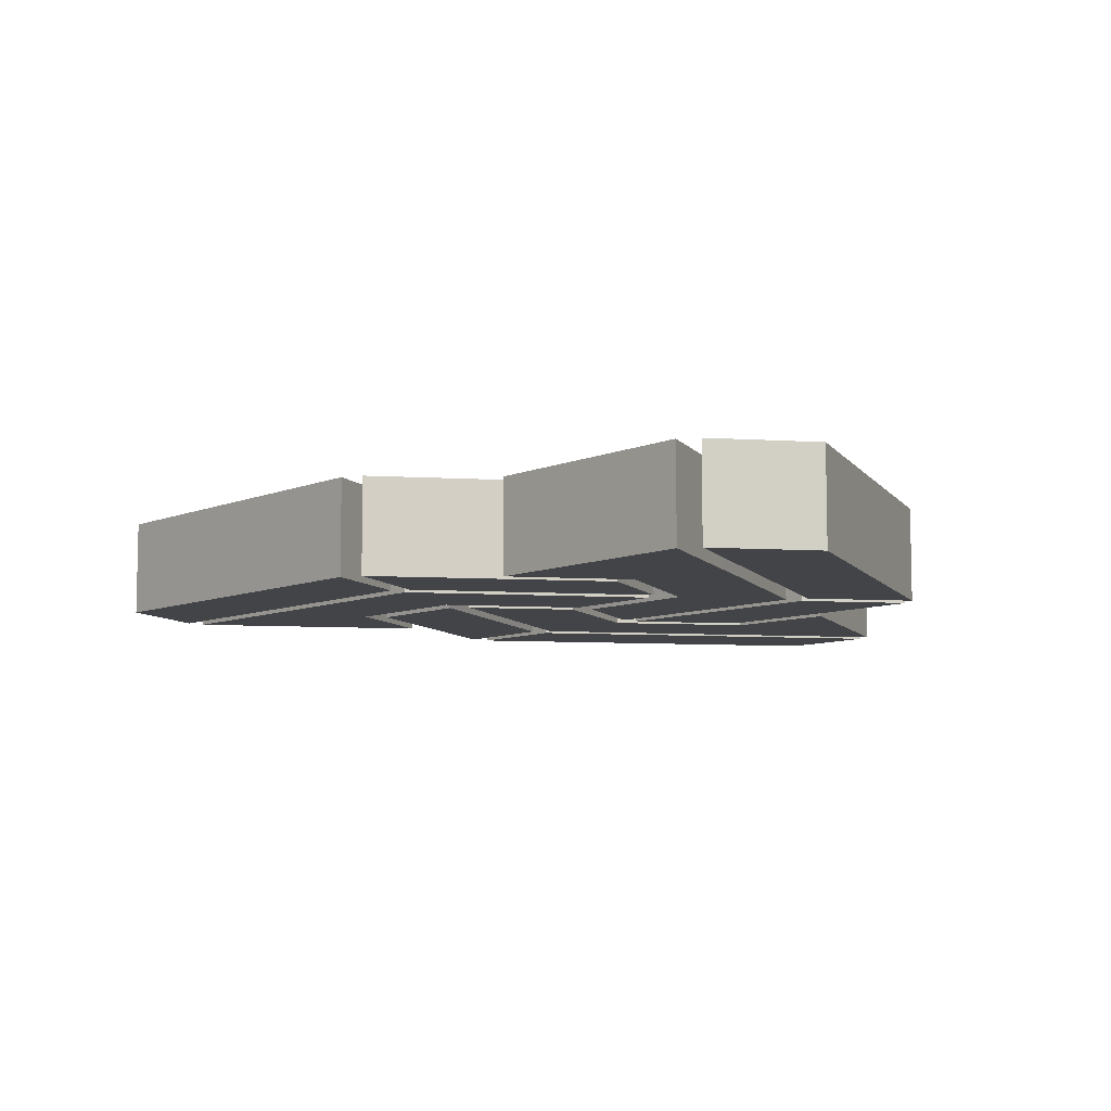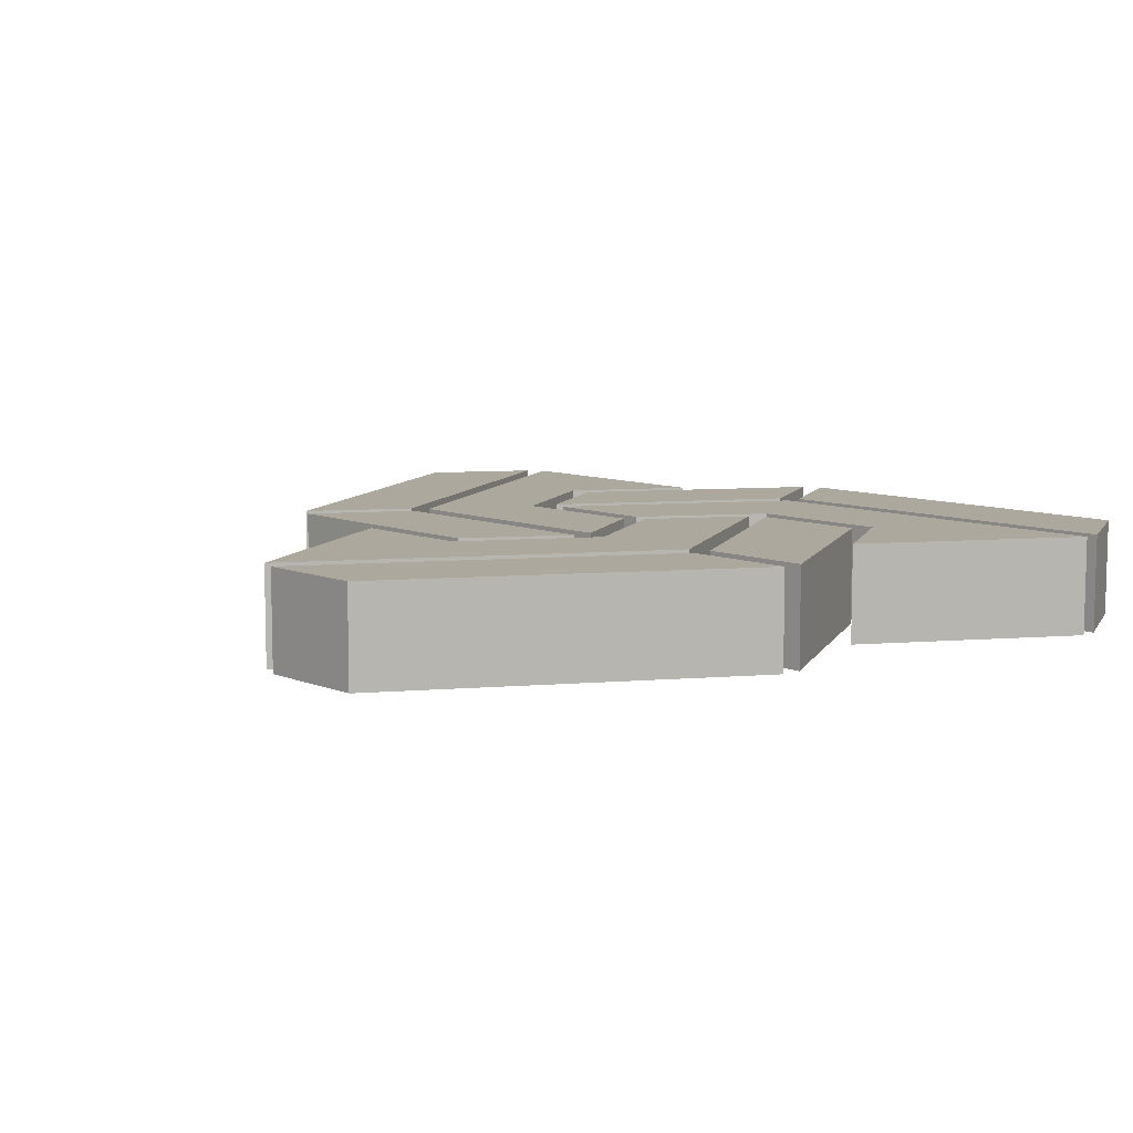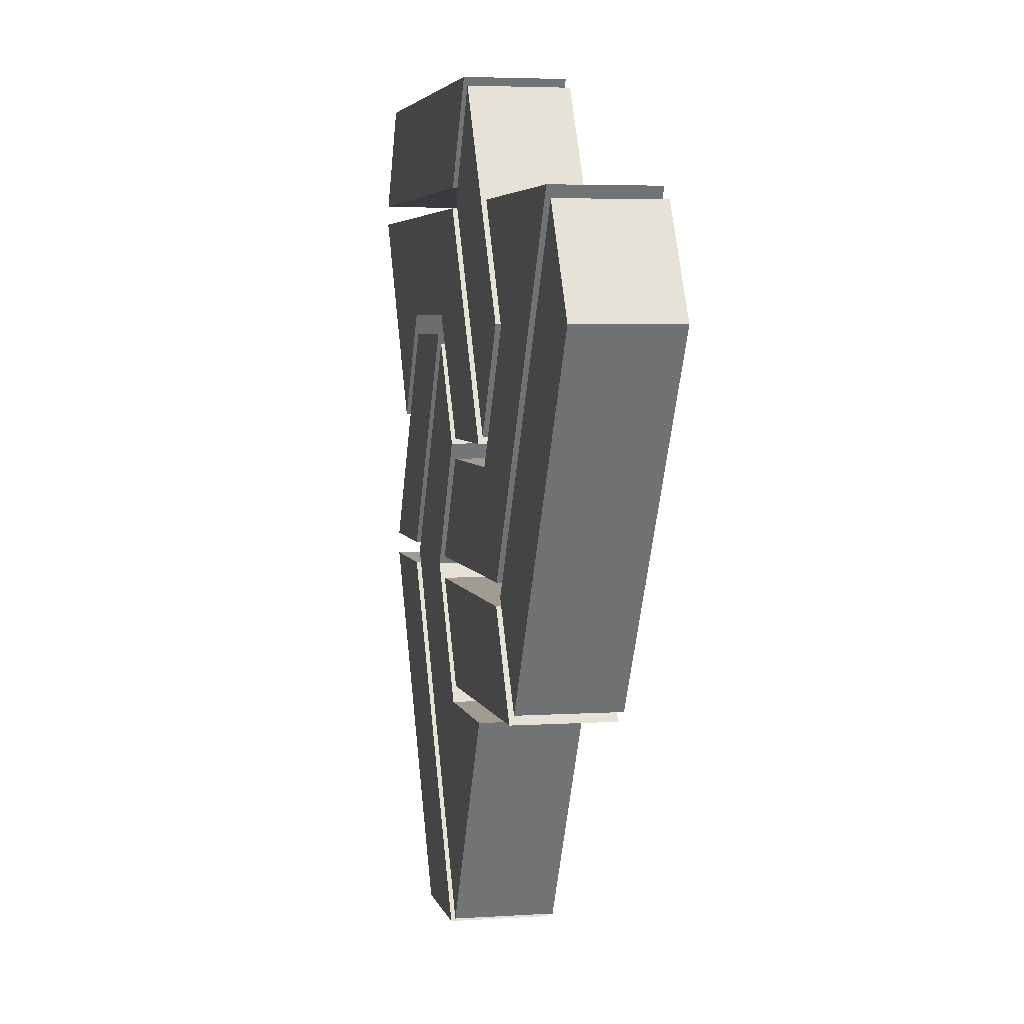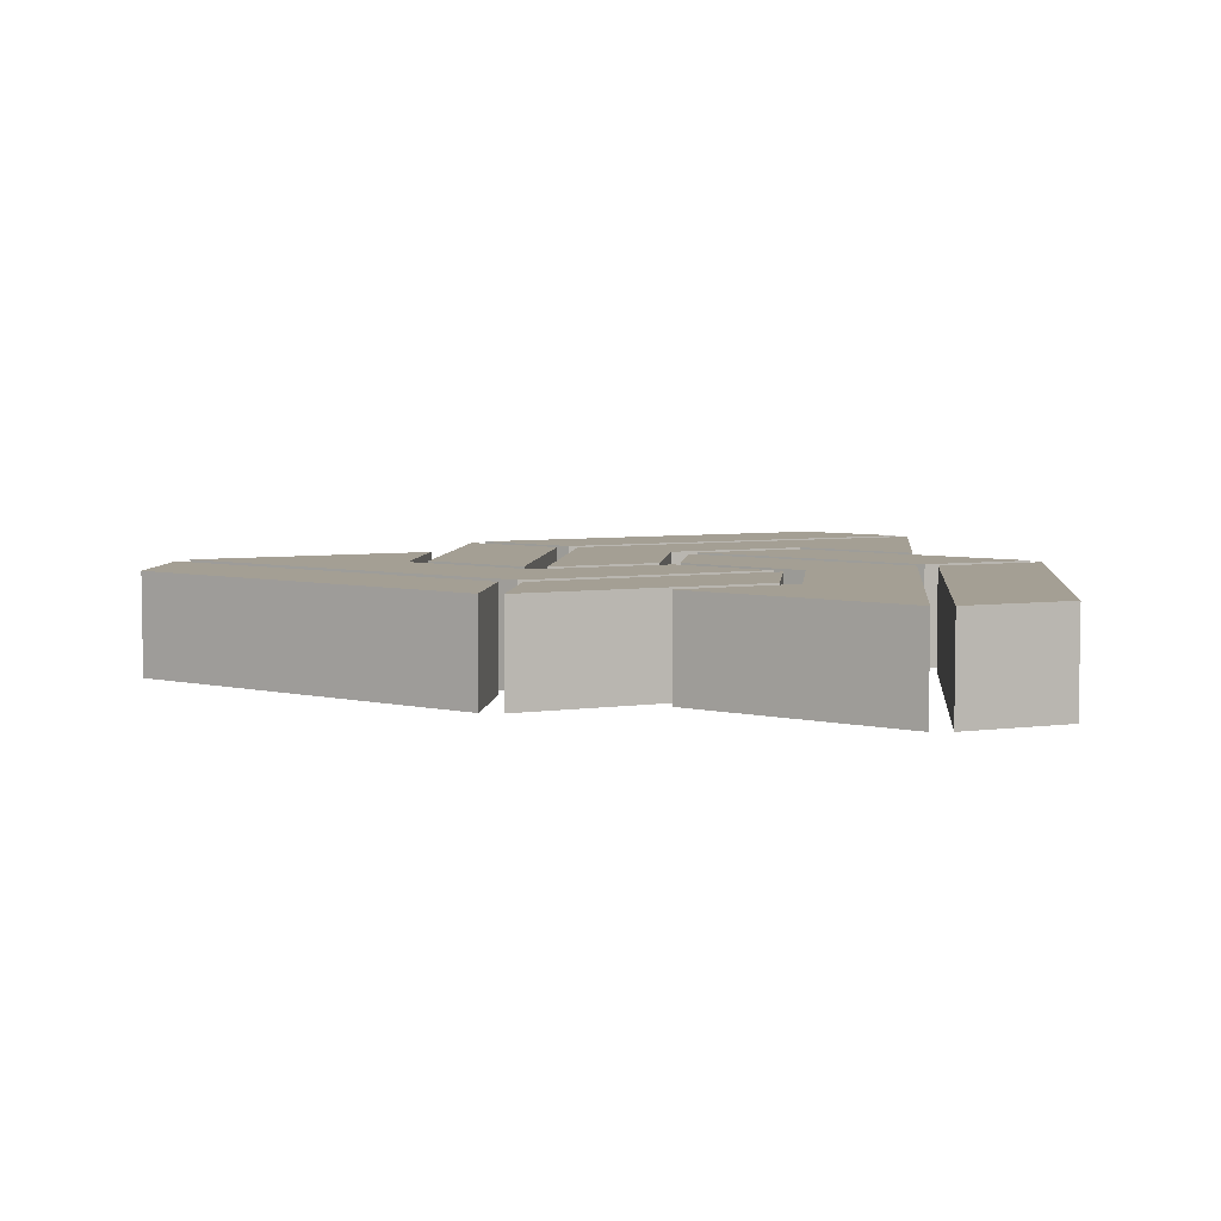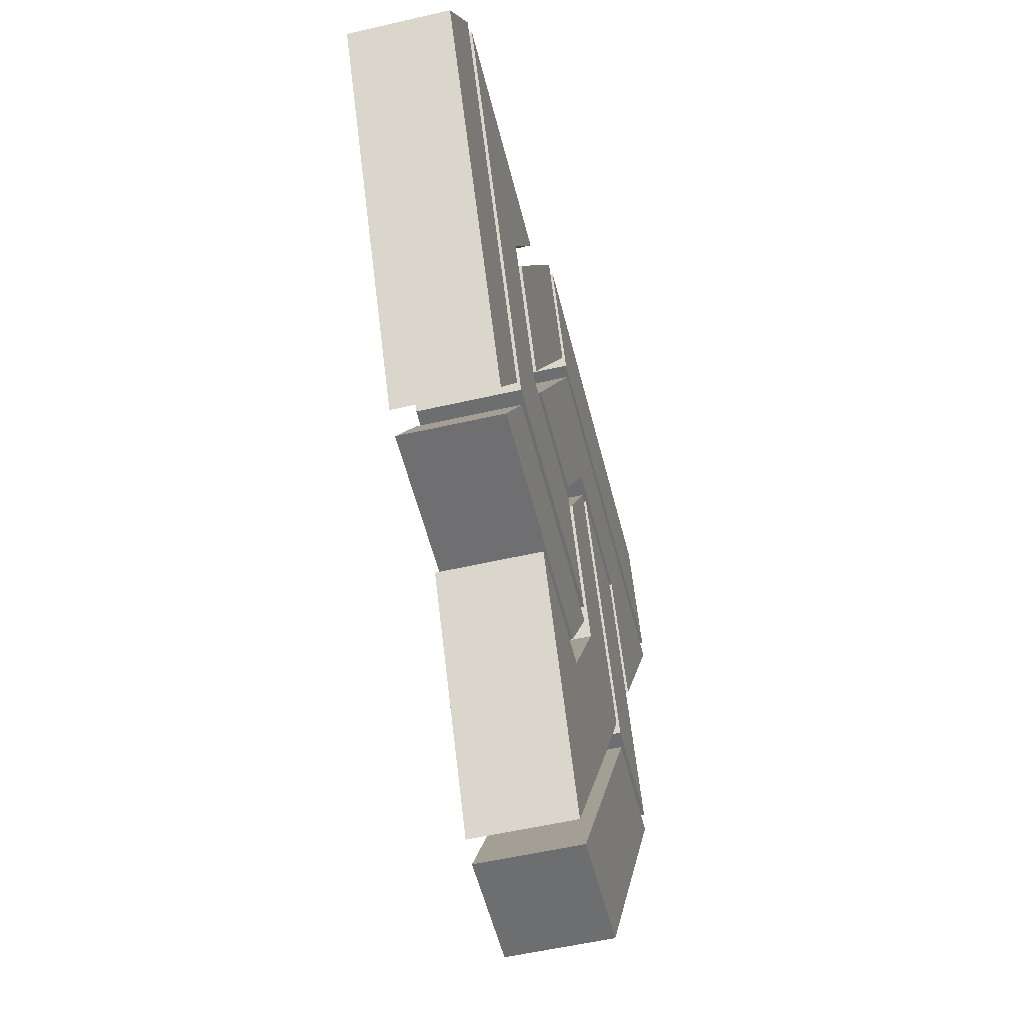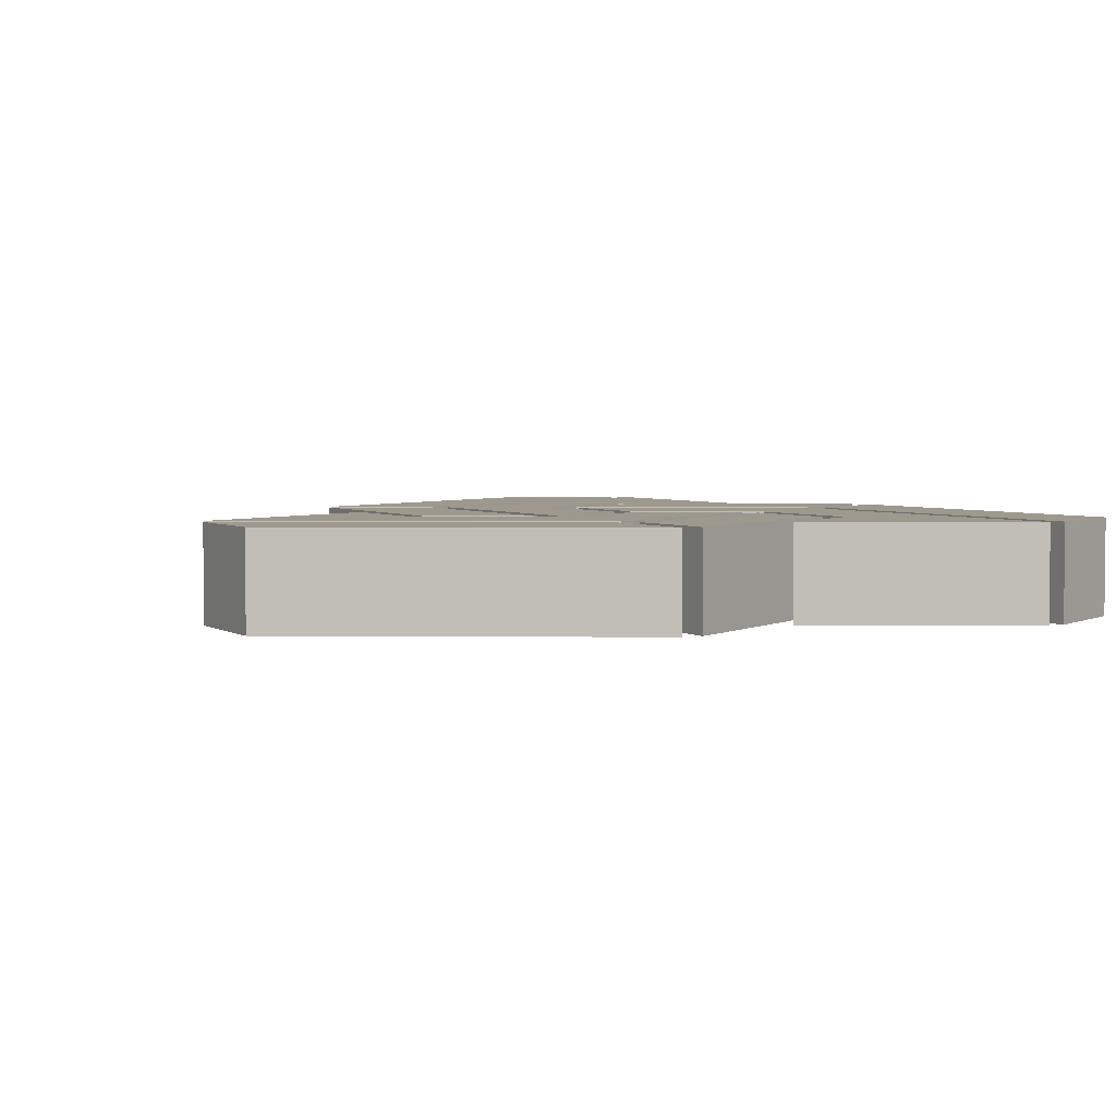
<metadata>
{"format":"obj","ext":"obj","renderer":"f3d","projection":"perspective","resolution":1024,"background":"white","views":[{"elev":-8.1,"azim":-10.0,"up":"+Z"},{"elev":8.7,"azim":47.7,"up":"+Z"},{"elev":4.4,"azim":-102.0,"up":"+Y"},{"elev":5.6,"azim":95.7,"up":"+Z"},{"elev":-54.3,"azim":-76.2,"up":"+Y"},{"elev":3.5,"azim":61.8,"up":"+Z"}]}
</metadata>
<code>
o logo
v -1.802 0.452 0.1857
v -1.051 -0.8259 0.1857
v -1.579 0.8309 0.1857
v -0.8286 -0.4619 0.1857
v -0.7617 -0.499 0.1857
v -0.9771 -0.8705 0.1857
v -0.02616 -0.8779 0.1857
v -0.4645 -0.9448 0.1857
v -0.003869 -1.755 0.1857
v 0.02585 -0.9448 0.1857
v 0.427 -1.012 0.1857
v 0.3082 -0.4544 0.1857
v 0.7465 -0.447 0.1857
v 0.1967 -0.499 0.1857
v -1.52 0.8755 0.1857
v -1.111 0.1696 0.1857
v -0.8434 0.4445 0.1857
v -0.7691 -0.4173 0.1857
v -0.5611 -0.03839 0.1857
v -0.5982 0.8755 0.1857
v 0.1967 -0.4173 0.1857
v -0.01873 -0.03839 0.1857
v -0.7543 0.452 0.1857
v -0.5314 0.06563 0.1857
v -0.2639 1.292 0.1857
v -0.04845 0.9052 0.1857
v -0.4571 0.03591 0.1857
v -0.02616 0.03591 0.1857
v 0.2562 0.4891 0.1857
v 0.02585 0.8755 0.1857
v 0.01842 0.9497 0.1857
v 1.296 1.329 0.1857
v -0.197 1.329 0.1857
v 1.504 0.9497 0.1857
v 0.6871 0.8755 0.1857
v 0.806 0.4891 0.1857
v 1.512 0.8755 0.1857
v 1.051 0.08792 0.1857
v 0.04814 0.01362 0.1857
v 0.2636 0.3777 0.1857
v 0.07786 -1.784 0.1857
v 0.5088 -1.784 0.1857
v 0.8208 -0.499 0.1857
v 1.252 -0.499 0.1857
v 0.323 0.4148 0.1857
v 0.8208 -0.4173 0.1857
v 0.7688 0.4148 0.1857
v 1.252 -0.4173 0.1857
v -1.579 0.8309 -0.1857
v -1.051 -0.8259 -0.1857
v -1.802 0.452 -0.1857
v -0.8286 -0.4619 -0.1857
v -0.02616 -0.8779 -0.1857
v -0.9771 -0.8705 -0.1857
v -0.7617 -0.499 -0.1857
v 0.02585 -0.9448 -0.1857
v -0.003869 -1.755 -0.1857
v -0.4645 -0.9448 -0.1857
v 0.427 -1.012 -0.1857
v 0.3082 -0.4544 -0.1857
v 0.7465 -0.447 -0.1857
v 0.1967 -0.499 -0.1857
v -1.111 0.1696 -0.1857
v -1.52 0.8755 -0.1857
v -0.8434 0.4445 -0.1857
v -0.5611 -0.03839 -0.1857
v -0.7691 -0.4173 -0.1857
v -0.5982 0.8755 -0.1857
v 0.1967 -0.4173 -0.1857
v -0.01873 -0.03839 -0.1857
v -0.2639 1.292 -0.1857
v -0.5314 0.06563 -0.1857
v -0.7543 0.452 -0.1857
v -0.04845 0.9052 -0.1857
v -0.02616 0.03591 -0.1857
v -0.4571 0.03591 -0.1857
v 0.2562 0.4891 -0.1857
v 0.02585 0.8755 -0.1857
v 1.296 1.329 -0.1857
v 0.01842 0.9497 -0.1857
v -0.197 1.329 -0.1857
v 1.504 0.9497 -0.1857
v 0.6871 0.8755 -0.1857
v 0.806 0.4891 -0.1857
v 1.512 0.8755 -0.1857
v 1.051 0.08792 -0.1857
v 0.2636 0.3777 -0.1857
v 0.04814 0.01362 -0.1857
v 0.8208 -0.499 -0.1857
v 0.5088 -1.784 -0.1857
v 0.07786 -1.784 -0.1857
v 1.252 -0.499 -0.1857
v 0.7688 0.4148 -0.1857
v 0.8208 -0.4173 -0.1857
v 0.323 0.4148 -0.1857
v 1.252 -0.4173 -0.1857
f 1 2 3
f 3 2 4
f 5 6 7
f 8 9 10
f 11 10 9
f 12 10 11
f 12 11 13
f 14 5 7
f 15 16 17
f 16 18 19
f 16 19 17
f 15 17 20
f 21 19 18
f 19 21 22
f 23 24 25
f 24 26 25
f 27 28 29
f 27 29 30
f 31 32 33
f 31 34 32
f 35 30 29
f 29 36 35
f 35 36 37
f 36 38 37
f 39 12 40
f 40 12 13
f 41 42 43
f 43 42 44
f 45 46 47
f 46 48 47
f 49 50 51
f 50 49 52
f 53 54 55
f 56 57 58
f 59 57 56
f 60 59 56
f 59 60 61
f 53 55 62
f 63 64 65
f 66 67 63
f 65 66 63
f 68 65 64
f 69 67 66
f 70 69 66
f 71 72 73
f 71 74 72
f 75 76 77
f 78 77 76
f 79 80 81
f 82 80 79
f 83 77 78
f 83 84 77
f 84 83 85
f 84 85 86
f 87 60 88
f 60 87 61
f 89 90 91
f 90 89 92
f 93 94 95
f 93 96 94
f 2 1 50
f 51 50 1
f 1 3 49
f 1 49 51
f 52 4 2
f 2 50 52
f 3 4 52
f 3 52 49
f 6 5 55
f 6 55 54
f 7 6 53
f 6 54 53
f 5 14 62
f 5 62 55
f 14 7 62
f 62 7 53
f 9 8 57
f 58 57 8
f 8 10 56
f 8 56 58
f 9 59 11
f 9 57 59
f 13 87 40
f 13 61 87
f 13 11 59
f 13 59 61
f 39 40 88
f 88 40 87
f 39 60 12
f 60 39 88
f 12 56 10
f 12 60 56
f 42 41 90
f 91 90 41
f 41 43 89
f 41 89 91
f 92 44 42
f 42 90 92
f 43 44 92
f 43 92 89
f 46 45 94
f 95 94 45
f 45 47 93
f 45 93 95
f 96 48 46
f 46 94 96
f 48 93 47
f 48 96 93
f 15 20 68
f 15 68 64
f 16 15 63
f 64 63 15
f 69 21 18
f 67 69 18
f 18 16 63
f 18 63 67
f 22 21 70
f 69 70 21
f 19 22 66
f 66 22 70
f 65 17 19
f 19 66 65
f 20 17 68
f 65 68 17
f 24 23 72
f 73 72 23
f 23 25 71
f 23 71 73
f 74 26 24
f 24 72 74
f 25 26 74
f 25 74 71
f 31 33 80
f 80 33 81
f 33 32 79
f 33 79 81
f 82 34 31
f 80 82 31
f 32 34 82
f 32 82 79
f 37 38 86
f 37 86 85
f 35 37 83
f 83 37 85
f 38 36 84
f 38 84 86
f 28 27 75
f 76 75 27
f 27 30 78
f 27 78 76
f 29 28 77
f 28 75 77
f 30 35 83
f 30 83 78
f 84 36 29
f 29 77 84

</code>
